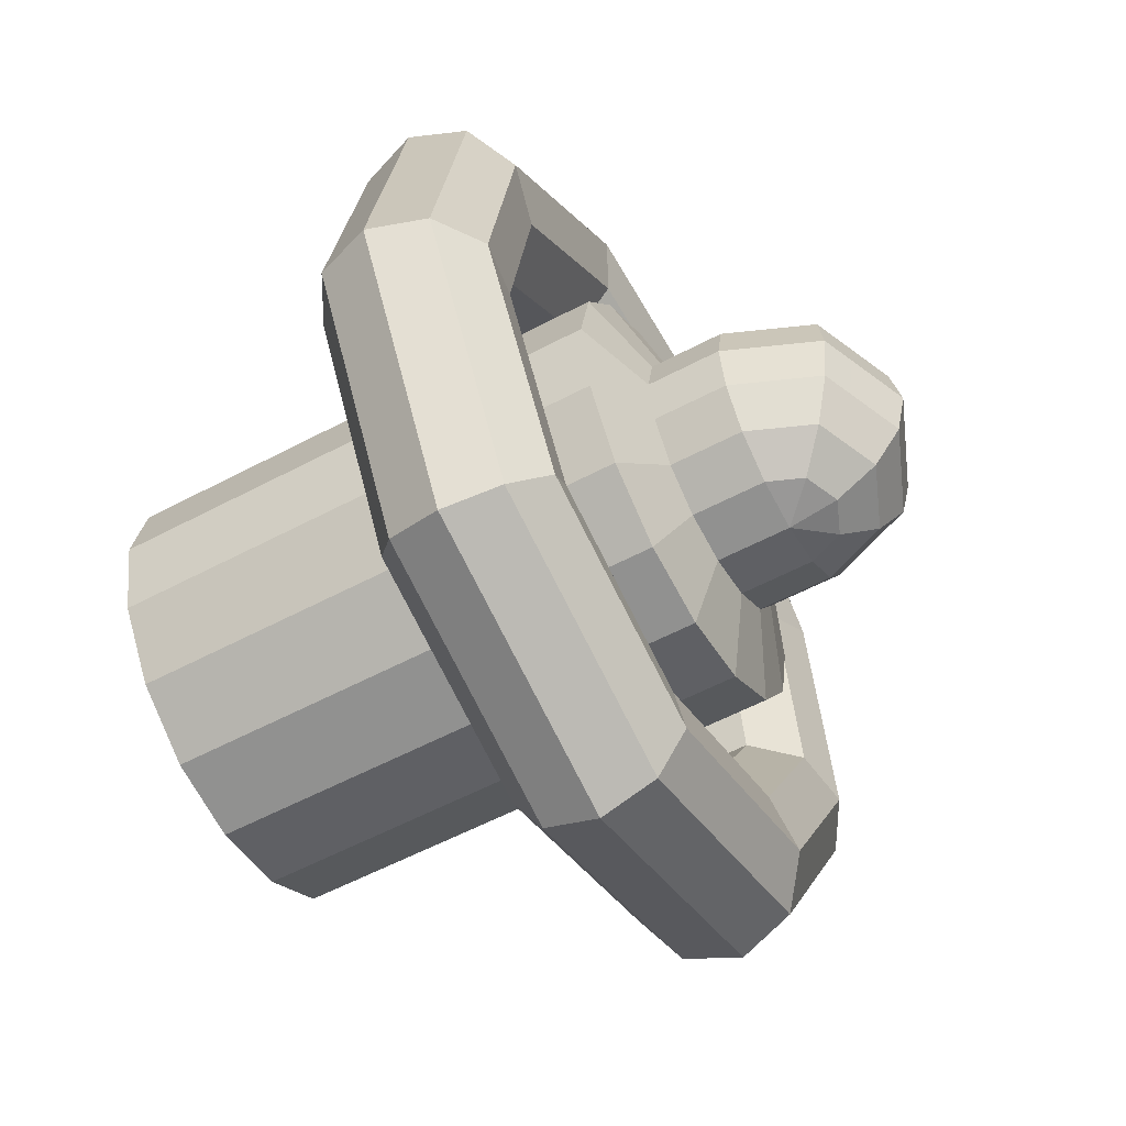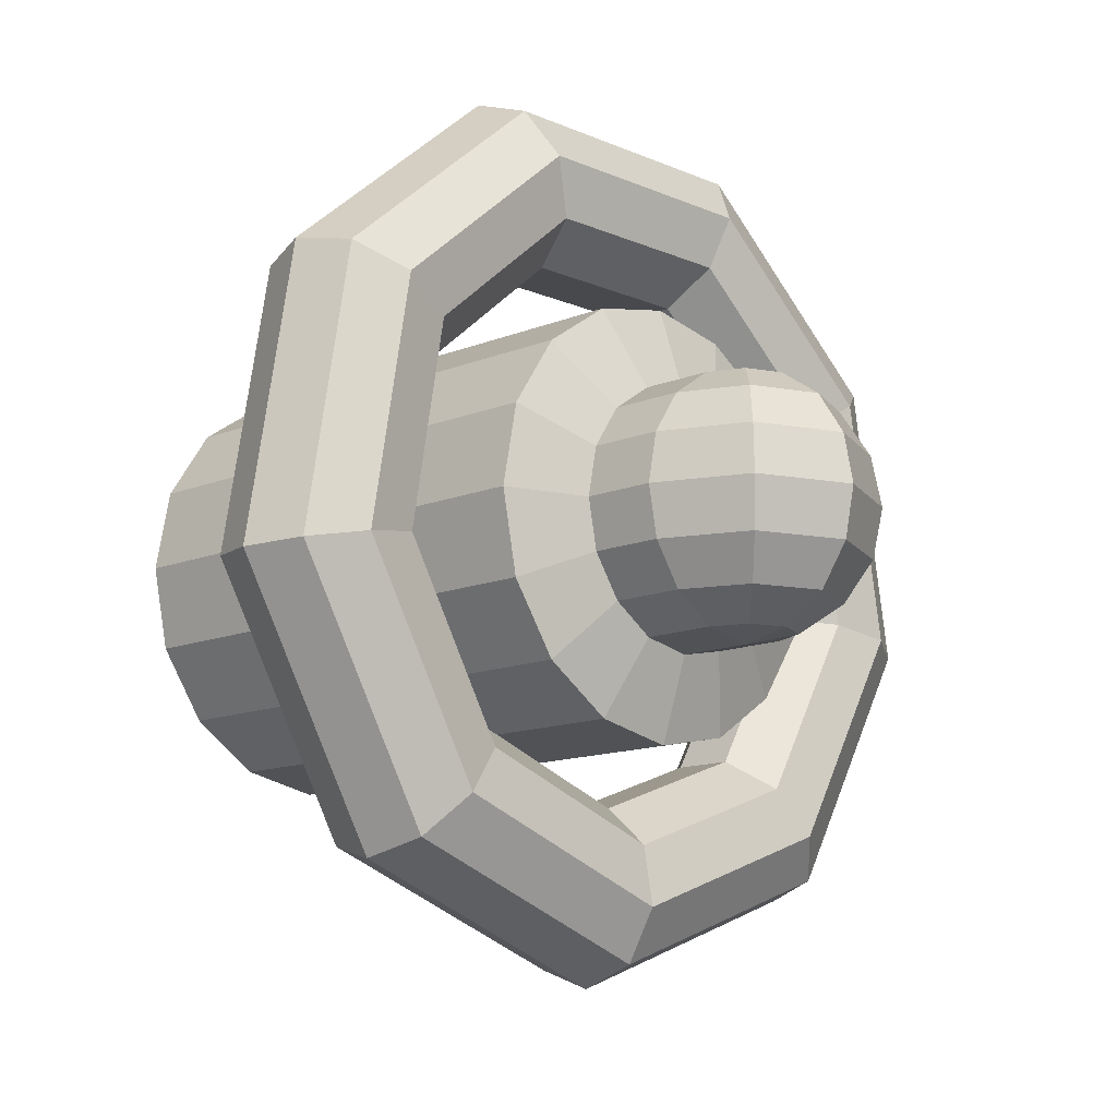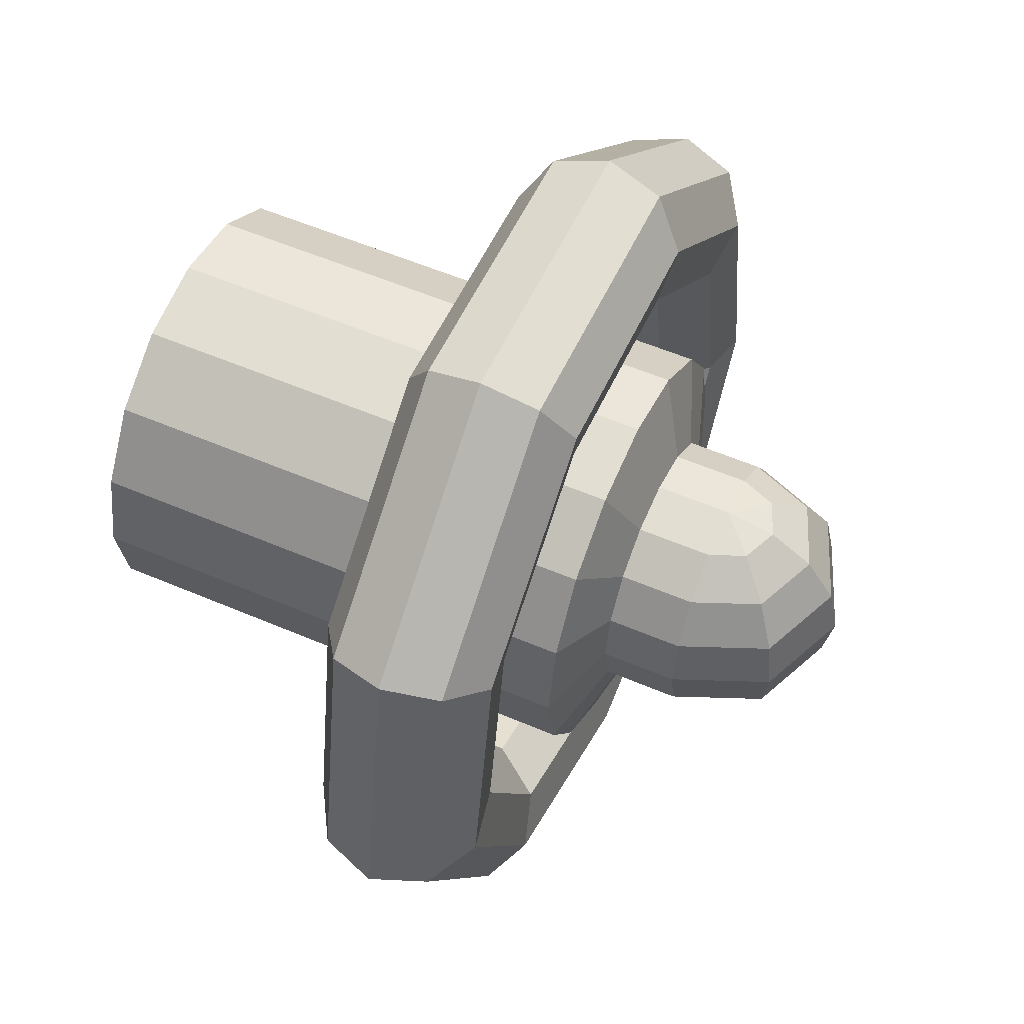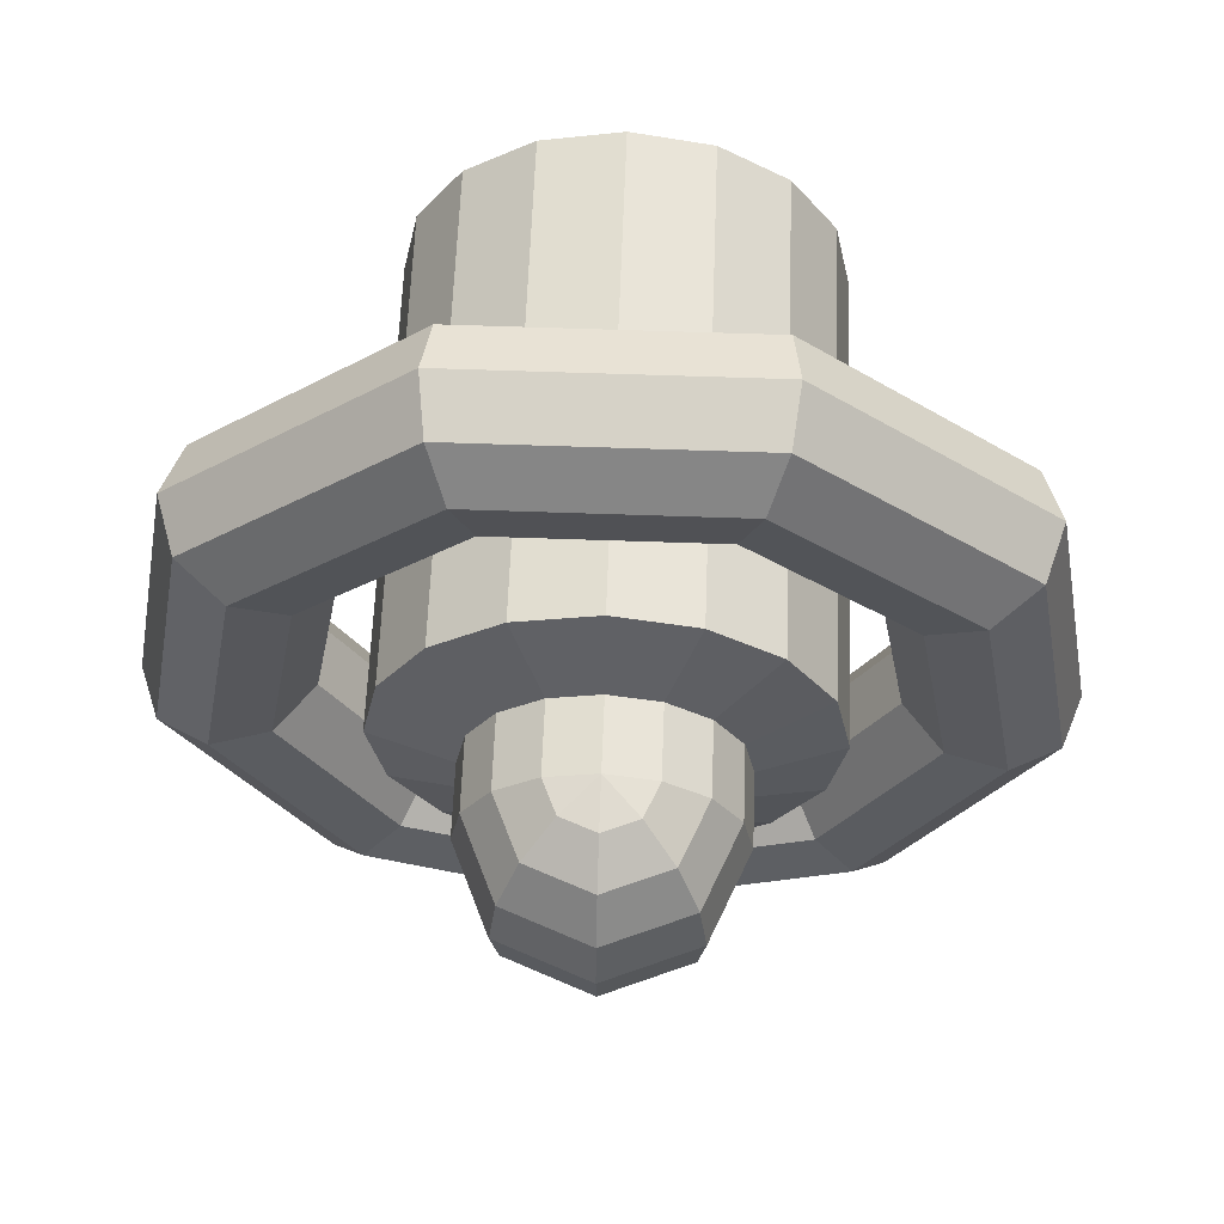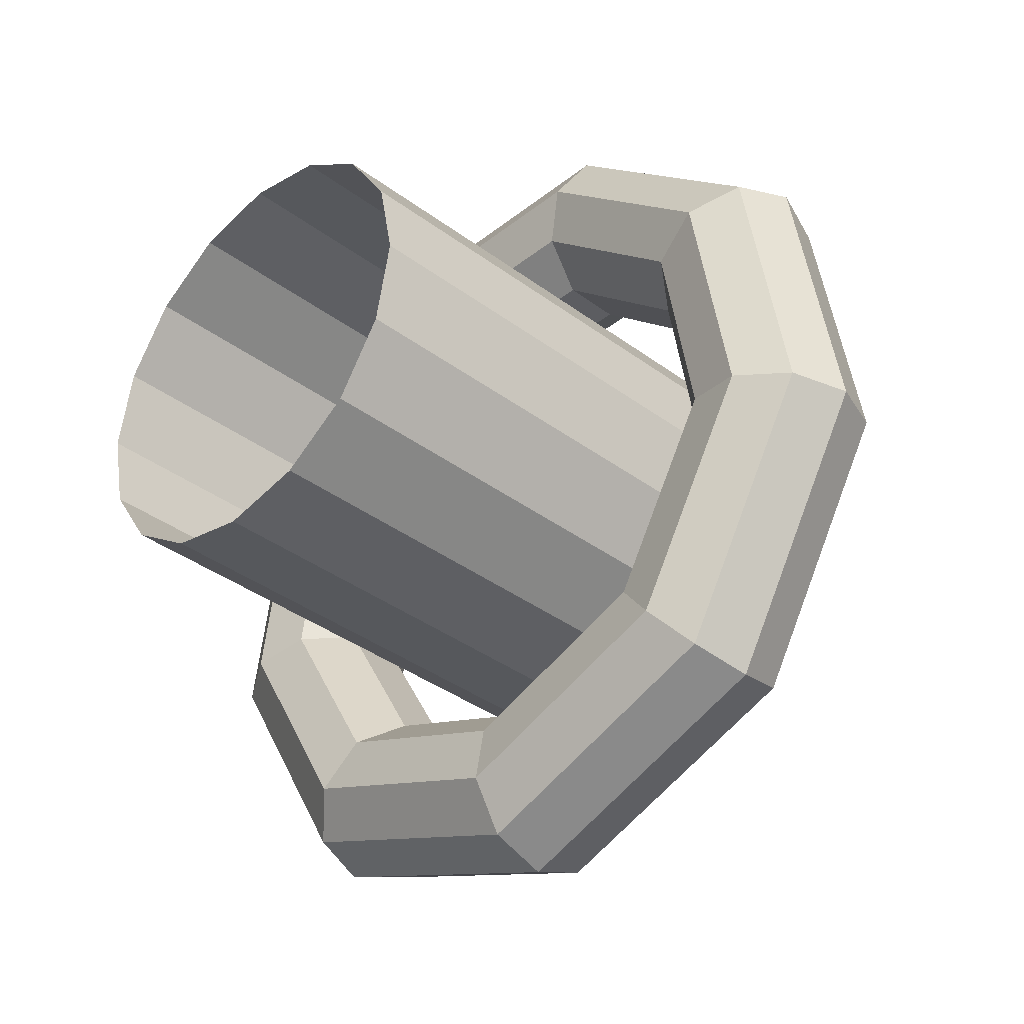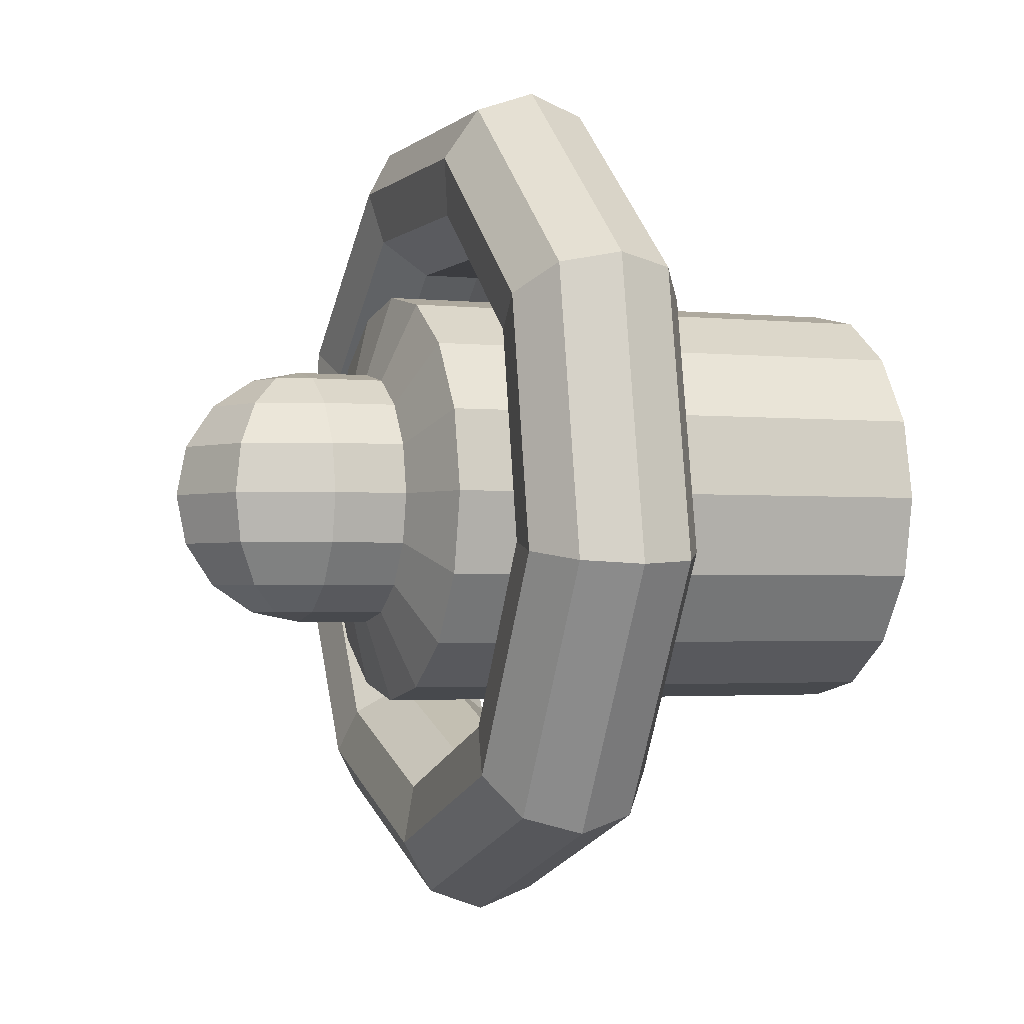
<metadata>
{"format":"obj","ext":"obj","renderer":"f3d","projection":"perspective","resolution":1024,"background":"white","views":[{"elev":-56.8,"azim":29.0,"up":"+Y"},{"elev":-12.4,"azim":44.1,"up":"+Y"},{"elev":55.3,"azim":24.4,"up":"+Y"},{"elev":59.3,"azim":92.1,"up":"+Y"},{"elev":-36.4,"azim":-44.2,"up":"+Y"},{"elev":-2.1,"azim":158.8,"up":"+Y"}]}
</metadata>
<code>
o Receiver
v 0.4677 0.6381 -0.04646
v 0.5005 0.6381 -0.03285
v 0.4677 0.6644 -0.08584
v 0.5283 0.6644 -0.0607
v 0.4677 0.7038 -0.1122
v 0.547 0.7038 -0.07931
v 0.4677 0.7503 -0.1214
v 0.5535 0.7503 -0.08584
v 0.4677 0.7967 -0.1122
v 0.547 0.7967 -0.07931
v 0.4677 0.8361 -0.08584
v 0.5283 0.8361 -0.0607
v 0.5005 0.8624 -0.03285
v 0.5141 0.6381 0
v 0.5535 0.6644 0
v 0.5798 0.7038 0
v 0.589 0.7503 0
v 0.5798 0.7967 0
v 0.5535 0.8361 0
v 0.5005 0.6381 0.03285
v 0.5283 0.6644 0.0607
v 0.547 0.7038 0.07931
v 0.5535 0.7503 0.08584
v 0.547 0.7967 0.07931
v 0.5283 0.8361 0.0607
v 0.5141 0.8624 0
v 0.4677 0.6381 0.04646
v 0.4677 0.6644 0.08584
v 0.4677 0.7038 0.1122
v 0.4677 0.7503 0.1214
v 0.4677 0.7967 0.1122
v 0.4677 0.8361 0.08584
v 0.5005 0.8624 0.03285
v 0.4677 0.6289 0
v 0.4677 0.8624 -0.04646
v 0.4677 0.8717 0
v 0.4677 0.8624 0.04646
v 0.5371 0.6381 -0.04646
v 0.5371 0.6644 -0.08584
v 0.5699 0.6381 -0.03285
v 0.5371 0.7038 -0.1122
v 0.5978 0.6644 -0.0607
v 0.5371 0.7503 -0.1214
v 0.6164 0.7038 -0.07931
v 0.5371 0.7967 -0.1122
v 0.6229 0.7503 -0.08584
v 0.5371 0.8361 -0.08584
v 0.6164 0.7967 -0.07931
v 0.5371 0.8624 -0.04646
v 0.5699 0.8624 -0.03285
v 0.5835 0.6381 0
v 0.6229 0.6644 0
v 0.6492 0.7038 0
v 0.6584 0.7503 0
v 0.5978 0.8361 -0.0607
v 0.6492 0.7967 0
v 0.6229 0.8361 0
v 0.5699 0.6381 0.03285
v 0.5978 0.6644 0.0607
v 0.6164 0.7038 0.07931
v 0.6229 0.7503 0.08584
v 0.6164 0.7967 0.07931
v 0.5835 0.8624 0
v 0.5978 0.8361 0.0607
v 0.5371 0.6381 0.04646
v 0.5371 0.6644 0.08584
v 0.5371 0.7038 0.1122
v 0.5371 0.7503 0.1214
v 0.5371 0.7967 0.1122
v 0.5699 0.8624 0.03285
v 0.5371 0.8361 0.08584
v 0.5371 0.6289 0
v 0.5371 0.8717 0
v 0.5371 0.8624 0.04646
f 1 2 3
f 3 4 5
f 5 6 7
f 7 8 9
f 9 10 11
f 11 12 13
f 2 14 4
f 4 15 6
f 6 16 8
f 8 17 10
f 10 18 12
f 12 19 13
f 14 20 15
f 15 21 16
f 16 22 17
f 17 23 18
f 18 24 19
f 19 25 26
f 20 27 21
f 21 28 22
f 22 29 23
f 23 30 24
f 24 31 25
f 25 32 33
f 34 2 1
f 35 13 36
f 34 14 2
f 13 26 36
f 34 20 14
f 26 33 36
f 34 27 20
f 33 37 36
f 38 39 40
f 39 41 42
f 41 43 44
f 43 45 46
f 45 47 48
f 47 49 50
f 40 42 51
f 42 44 52
f 44 46 53
f 46 48 54
f 48 55 56
f 55 50 57
f 51 52 58
f 52 53 59
f 53 54 60
f 54 56 61
f 56 57 62
f 57 63 64
f 58 59 65
f 59 60 66
f 60 61 67
f 61 62 68
f 62 64 69
f 64 70 71
f 72 38 40
f 49 73 50
f 72 40 51
f 50 73 63
f 72 51 58
f 63 73 70
f 72 58 65
f 70 73 74
f 9 11 45
f 36 37 73
f 27 34 72
f 29 28 67
f 34 1 72
f 3 5 39
f 31 30 69
f 7 9 43
f 37 32 74
f 11 35 47
f 28 27 66
f 1 3 38
f 30 29 68
f 35 36 49
f 5 7 41
f 32 31 71
f 2 4 3
f 4 6 5
f 6 8 7
f 8 10 9
f 10 12 11
f 35 11 13
f 14 15 4
f 15 16 6
f 16 17 8
f 17 18 10
f 18 19 12
f 19 26 13
f 20 21 15
f 21 22 16
f 22 23 17
f 23 24 18
f 24 25 19
f 25 33 26
f 27 28 21
f 28 29 22
f 29 30 23
f 30 31 24
f 31 32 25
f 32 37 33
f 39 42 40
f 41 44 42
f 43 46 44
f 45 48 46
f 47 55 48
f 55 47 50
f 42 52 51
f 44 53 52
f 46 54 53
f 48 56 54
f 55 57 56
f 50 63 57
f 52 59 58
f 53 60 59
f 54 61 60
f 56 62 61
f 57 64 62
f 63 70 64
f 59 66 65
f 60 67 66
f 61 68 67
f 62 69 68
f 64 71 69
f 70 74 71
f 11 47 45
f 37 74 73
f 65 27 72
f 28 66 67
f 1 38 72
f 5 41 39
f 30 68 69
f 9 45 43
f 32 71 74
f 35 49 47
f 27 65 66
f 3 39 38
f 29 67 68
f 36 73 49
f 7 43 41
f 31 69 71
o Ring
v 0.3477 0.3439 0
v 0.3477 0.4392 -0.2616
v 0.4001 0.363 0
v 0.4001 0.4537 -0.2494
v 0.4279 0.4112 0
v 0.4279 0.4907 -0.2184
v 0.4182 0.466 0
v 0.4182 0.5327 -0.1832
v 0.3756 0.5018 0
v 0.3756 0.5601 -0.1601
v 0.3199 0.5018 0
v 0.3199 0.5601 -0.1601
v 0.2772 0.466 0
v 0.2772 0.5327 -0.1832
v 0.2676 0.4112 0
v 0.2676 0.4907 -0.2184
v 0.2954 0.363 0
v 0.3477 0.6803 -0.4009
v 0.4001 0.6836 -0.3821
v 0.4279 0.692 -0.3346
v 0.4182 0.7015 -0.2806
v 0.3756 0.7077 -0.2454
v 0.3199 0.7077 -0.2454
v 0.2772 0.7015 -0.2806
v 0.2676 0.692 -0.3346
v 0.2954 0.4537 -0.2494
v 0.2954 0.6836 -0.3821
v 0.3477 0.9545 -0.3525
v 0.4001 0.945 -0.336
v 0.4279 0.9209 -0.2943
v 0.4182 0.8934 -0.2468
v 0.3756 0.8755 -0.2158
v 0.3199 0.8755 -0.2158
v 0.2772 0.8934 -0.2468
v 0.2676 0.9209 -0.2943
v 0.2954 0.945 -0.336
v 0.3477 1.133 -0.1392
v 0.4001 1.116 -0.1327
v 0.4279 1.07 -0.1162
v 0.4182 1.019 -0.09745
v 0.3756 0.9851 -0.08521
v 0.3199 0.9851 -0.08521
v 0.2772 1.019 -0.09745
v 0.2676 1.07 -0.1162
v 0.2954 1.116 -0.1327
v 0.3477 1.133 0.1392
v 0.4001 1.116 0.1327
v 0.4279 1.07 0.1162
v 0.4182 1.019 0.09745
v 0.3756 0.9851 0.08521
v 0.3199 0.9851 0.08521
v 0.2772 1.019 0.09745
v 0.2676 1.07 0.1162
v 0.2954 1.116 0.1327
v 0.3477 0.9545 0.3525
v 0.4001 0.945 0.336
v 0.4279 0.9209 0.2943
v 0.4182 0.8934 0.2468
v 0.3756 0.8755 0.2158
v 0.3199 0.8755 0.2158
v 0.2772 0.8934 0.2468
v 0.2676 0.9209 0.2943
v 0.2954 0.945 0.336
v 0.3477 0.6803 0.4009
v 0.4001 0.6836 0.3821
v 0.4279 0.692 0.3346
v 0.4182 0.7015 0.2806
v 0.3756 0.7077 0.2454
v 0.3199 0.7077 0.2454
v 0.2772 0.7015 0.2806
v 0.2676 0.692 0.3346
v 0.2954 0.6836 0.3821
v 0.3477 0.4392 0.2616
v 0.4001 0.4537 0.2494
v 0.4279 0.4907 0.2184
v 0.4182 0.5327 0.1832
v 0.3756 0.5601 0.1601
v 0.3199 0.5601 0.1601
v 0.2772 0.5327 0.1832
v 0.2676 0.4907 0.2184
v 0.2954 0.4537 0.2494
f 75 76 77
f 77 78 79
f 79 80 81
f 81 82 83
f 83 84 85
f 85 86 87
f 87 88 89
f 89 90 91
f 75 91 76
f 76 92 78
f 78 93 80
f 80 94 82
f 82 95 84
f 84 96 86
f 86 97 88
f 88 98 90
f 90 99 100
f 100 101 76
f 92 102 93
f 93 103 94
f 94 104 95
f 95 105 96
f 96 106 97
f 97 107 98
f 98 108 99
f 99 109 101
f 101 110 92
f 102 111 103
f 103 112 104
f 104 113 105
f 105 114 106
f 106 115 107
f 107 116 108
f 108 117 109
f 109 118 110
f 110 119 102
f 111 120 112
f 112 121 113
f 113 122 114
f 114 123 115
f 115 124 116
f 116 125 117
f 117 126 118
f 118 127 119
f 119 128 111
f 120 129 121
f 121 130 122
f 122 131 123
f 123 132 124
f 124 133 125
f 125 134 126
f 126 135 127
f 127 136 128
f 128 137 120
f 129 138 130
f 130 139 131
f 131 140 132
f 132 141 133
f 133 142 134
f 134 143 135
f 135 144 136
f 136 145 137
f 137 146 129
f 138 147 139
f 139 148 140
f 140 149 141
f 141 150 142
f 142 151 143
f 143 152 144
f 144 153 145
f 145 154 146
f 146 155 138
f 147 75 148
f 148 77 149
f 149 79 150
f 150 81 151
f 151 83 152
f 152 85 153
f 153 87 154
f 154 89 155
f 155 91 147
f 76 78 77
f 78 80 79
f 80 82 81
f 82 84 83
f 84 86 85
f 86 88 87
f 88 90 89
f 90 100 91
f 91 100 76
f 92 93 78
f 93 94 80
f 94 95 82
f 95 96 84
f 96 97 86
f 97 98 88
f 98 99 90
f 99 101 100
f 101 92 76
f 102 103 93
f 103 104 94
f 104 105 95
f 105 106 96
f 106 107 97
f 107 108 98
f 108 109 99
f 109 110 101
f 110 102 92
f 111 112 103
f 112 113 104
f 113 114 105
f 114 115 106
f 115 116 107
f 116 117 108
f 117 118 109
f 118 119 110
f 119 111 102
f 120 121 112
f 121 122 113
f 122 123 114
f 123 124 115
f 124 125 116
f 125 126 117
f 126 127 118
f 127 128 119
f 128 120 111
f 129 130 121
f 130 131 122
f 131 132 123
f 132 133 124
f 133 134 125
f 134 135 126
f 135 136 127
f 136 137 128
f 137 129 120
f 138 139 130
f 139 140 131
f 140 141 132
f 141 142 133
f 142 143 134
f 143 144 135
f 144 145 136
f 145 146 137
f 146 138 129
f 147 148 139
f 148 149 140
f 149 150 141
f 150 151 142
f 151 152 143
f 152 153 144
f 153 154 145
f 154 155 146
f 155 147 138
f 75 77 148
f 77 79 149
f 79 81 150
f 81 83 151
f 83 85 152
f 85 87 153
f 87 89 154
f 89 91 155
f 91 75 147
o Main
v 0.4422 0.9493 0
v 0.4422 0.9341 0.07616
v 0.4677 0.8717 0
v 0.4422 0.8264 -0.1839
v 0.4422 0.891 -0.1407
v 0.4677 0.7967 -0.1122
v 0.4422 0.891 0.1407
v 0.4422 0.8264 0.1839
v 0.4677 0.8361 0.08584
v 0.4422 0.6741 -0.1839
v 0.4422 0.7503 -0.199
v 0.4677 0.7038 -0.1122
v 0.4422 0.9341 -0.07616
v 0.4677 0.8624 -0.04646
v 0.4422 0.7503 0.199
v 0.4422 0.6741 0.1839
v 0.4677 0.7503 0.1214
v 0.4422 0.5664 -0.07616
v 0.4422 0.6095 -0.1407
v 0.4677 0.6381 -0.04646
v 0.4422 0.6095 0.1407
v 0.4422 0.5664 0.07616
v 0.4677 0.6644 0.08584
v 0.4677 0.8361 -0.08584
v 0.4677 0.8624 0.04646
v 0.4677 0.7503 -0.1214
v 0.4677 0.7967 0.1122
v 0.4677 0.6644 -0.08584
v 0.4422 0.5512 0
v 0.4677 0.6289 0
v 0.4677 0.7038 0.1122
v 0.4677 0.6381 0.04646
v -0.03053 0.6741 -0.1839
v -0.03053 0.7503 0.199
v -0.03053 0.8264 -0.1839
v -0.03053 0.891 0.1407
v -0.03053 0.9341 -0.07616
v -0.03053 0.5664 0.07616
v -0.03053 0.6095 -0.1407
v -0.03053 0.6741 0.1839
v -0.03053 0.9493 0
v -0.03053 0.7503 -0.199
v -0.03053 0.8264 0.1839
v -0.03053 0.891 -0.1407
v -0.03053 0.9341 0.07616
v -0.03053 0.5512 0
v -0.03053 0.6095 0.1407
v -0.03053 0.5664 -0.07616
f 156 157 158
f 159 160 161
f 162 163 164
f 165 166 167
f 168 156 169
f 170 171 172
f 173 174 175
f 176 177 178
f 160 168 179
f 157 162 180
f 166 159 181
f 163 170 182
f 174 165 183
f 184 173 185
f 171 176 186
f 177 184 187
f 165 174 188
f 170 163 189
f 159 166 190
f 162 157 191
f 168 160 192
f 177 176 193
f 174 173 194
f 171 170 195
f 156 168 196
f 166 165 197
f 163 162 198
f 160 159 199
f 157 156 200
f 184 177 201
f 176 171 202
f 173 184 203
f 157 180 158
f 160 179 161
f 163 182 164
f 166 181 167
f 156 158 169
f 171 186 172
f 174 183 175
f 177 187 178
f 168 169 179
f 162 164 180
f 159 161 181
f 170 172 182
f 165 167 183
f 173 175 185
f 176 178 186
f 184 185 187
f 174 194 188
f 163 198 189
f 166 197 190
f 157 200 191
f 160 199 192
f 176 202 193
f 173 203 194
f 170 189 195
f 168 192 196
f 165 188 197
f 162 191 198
f 159 190 199
f 156 196 200
f 177 193 201
f 171 195 202
f 184 201 203

</code>
